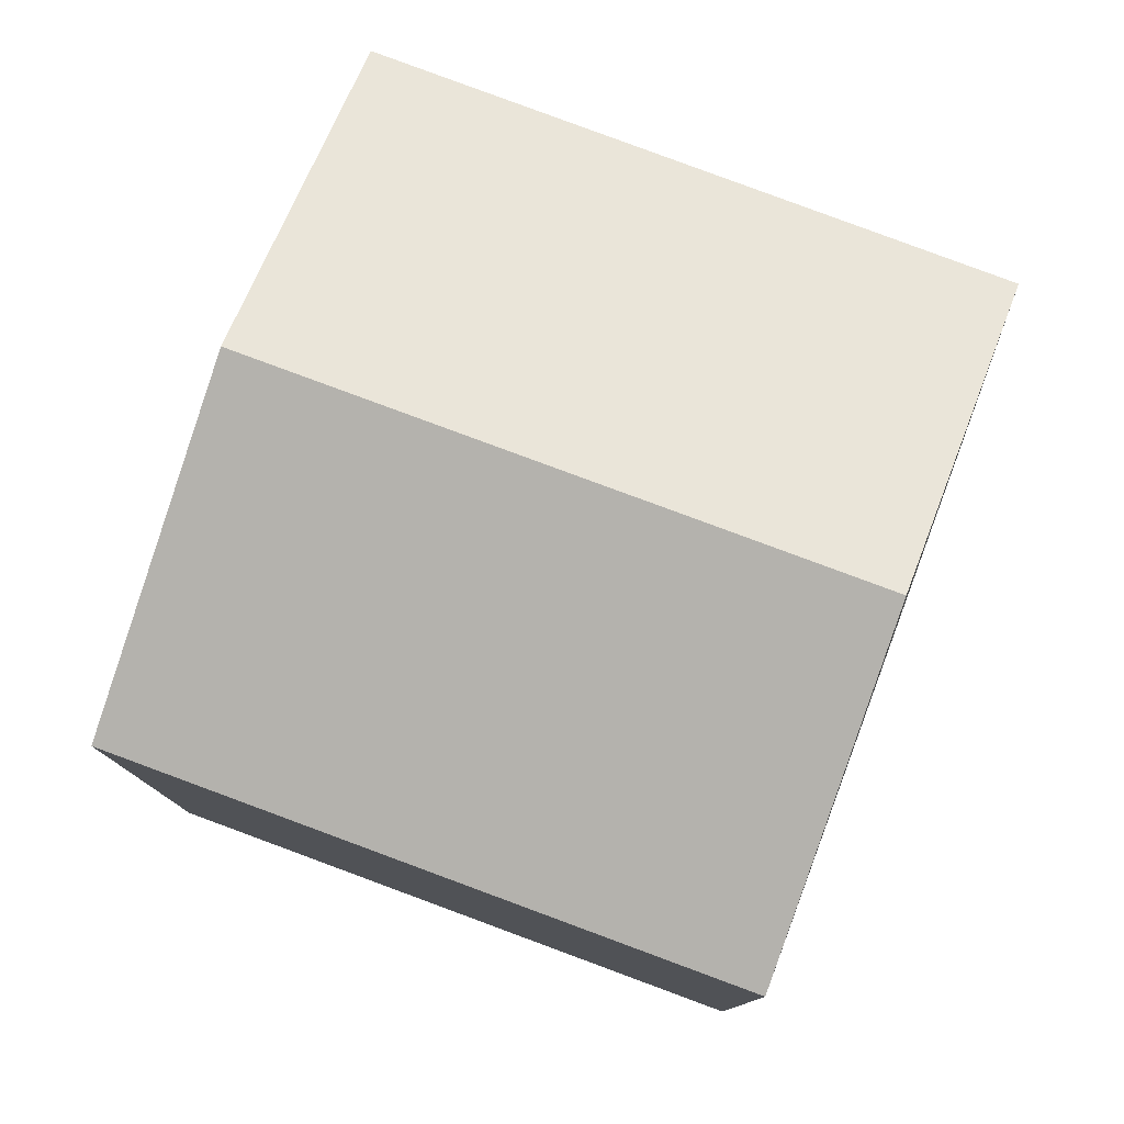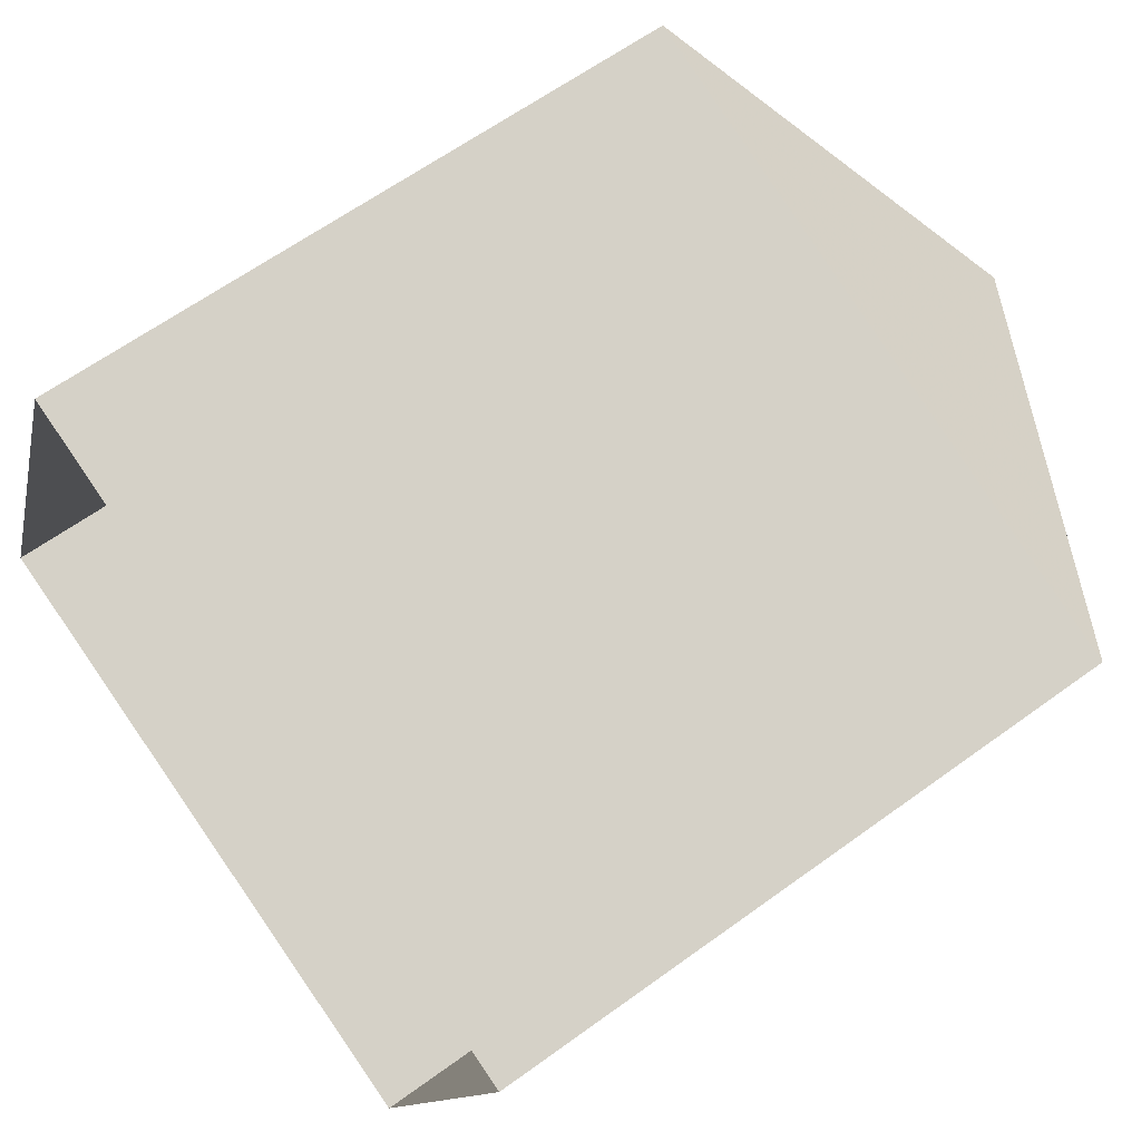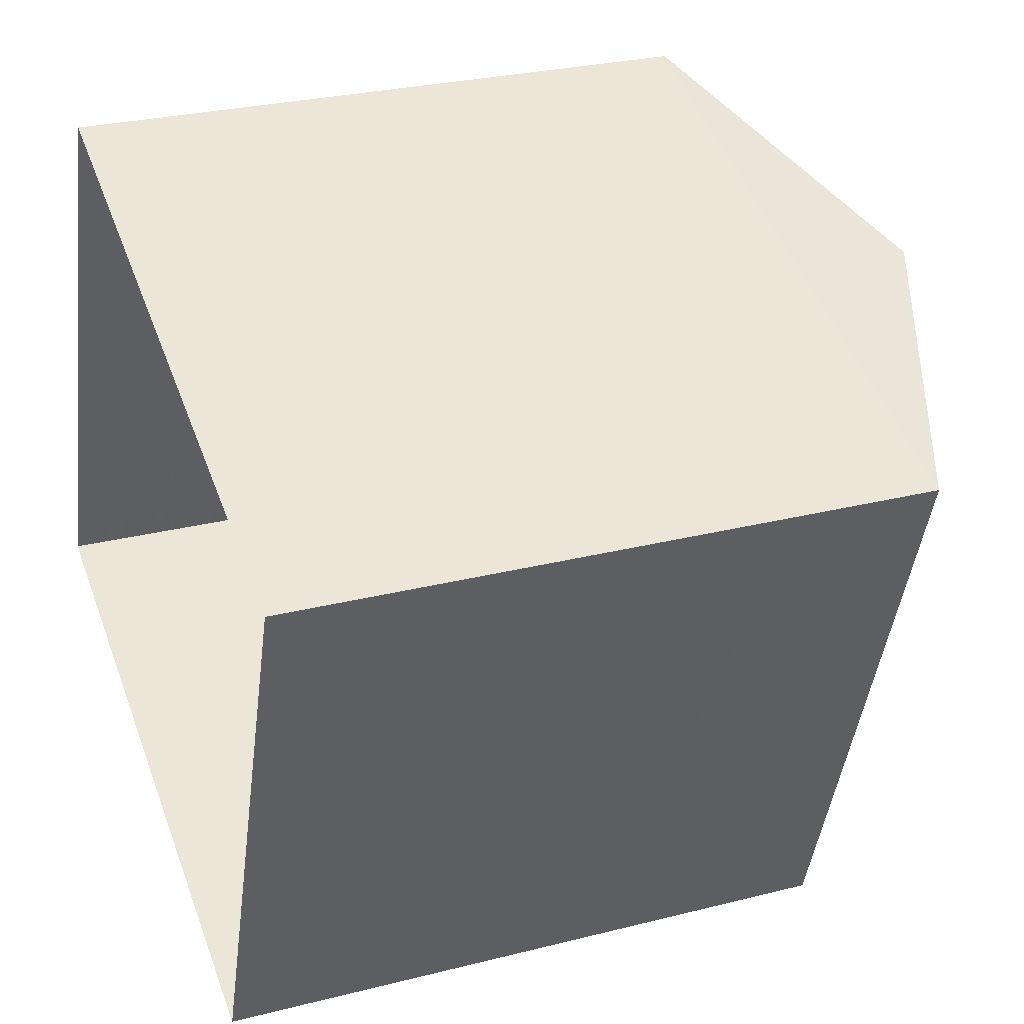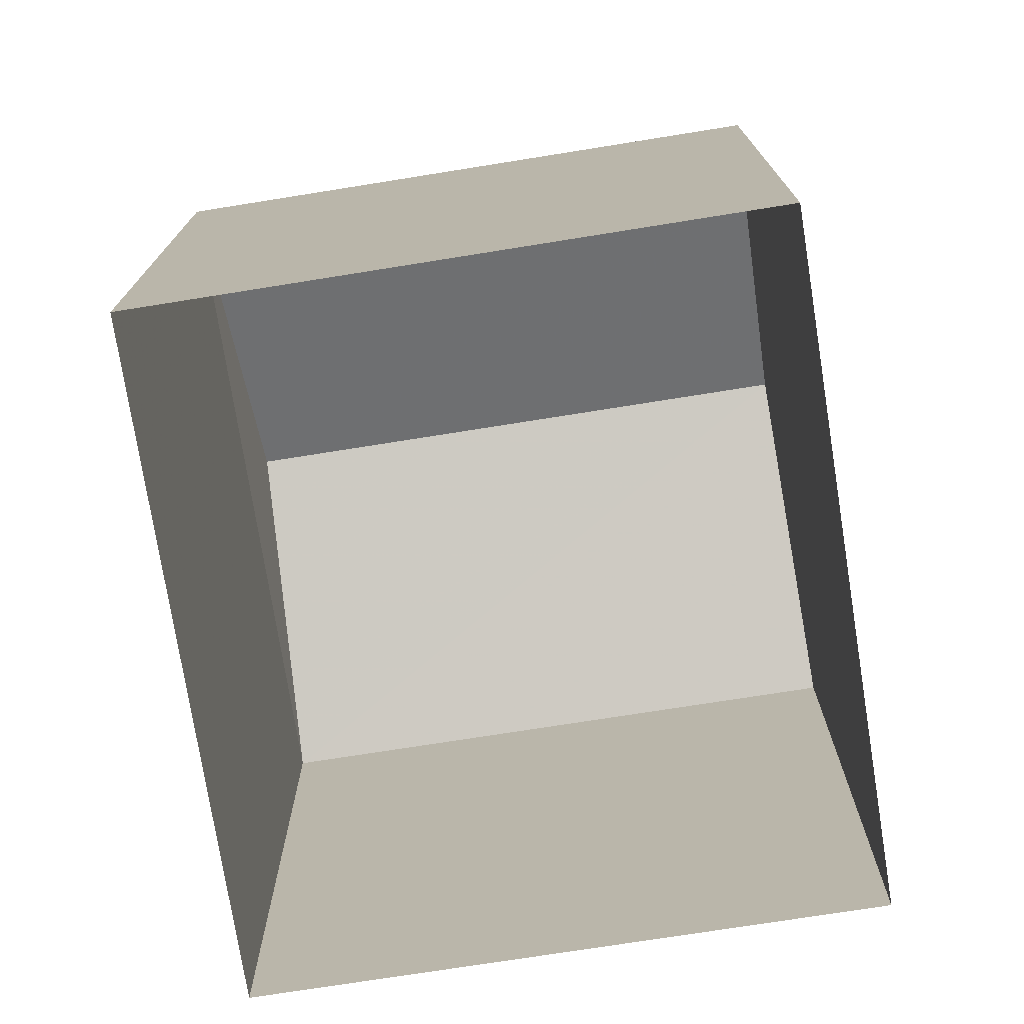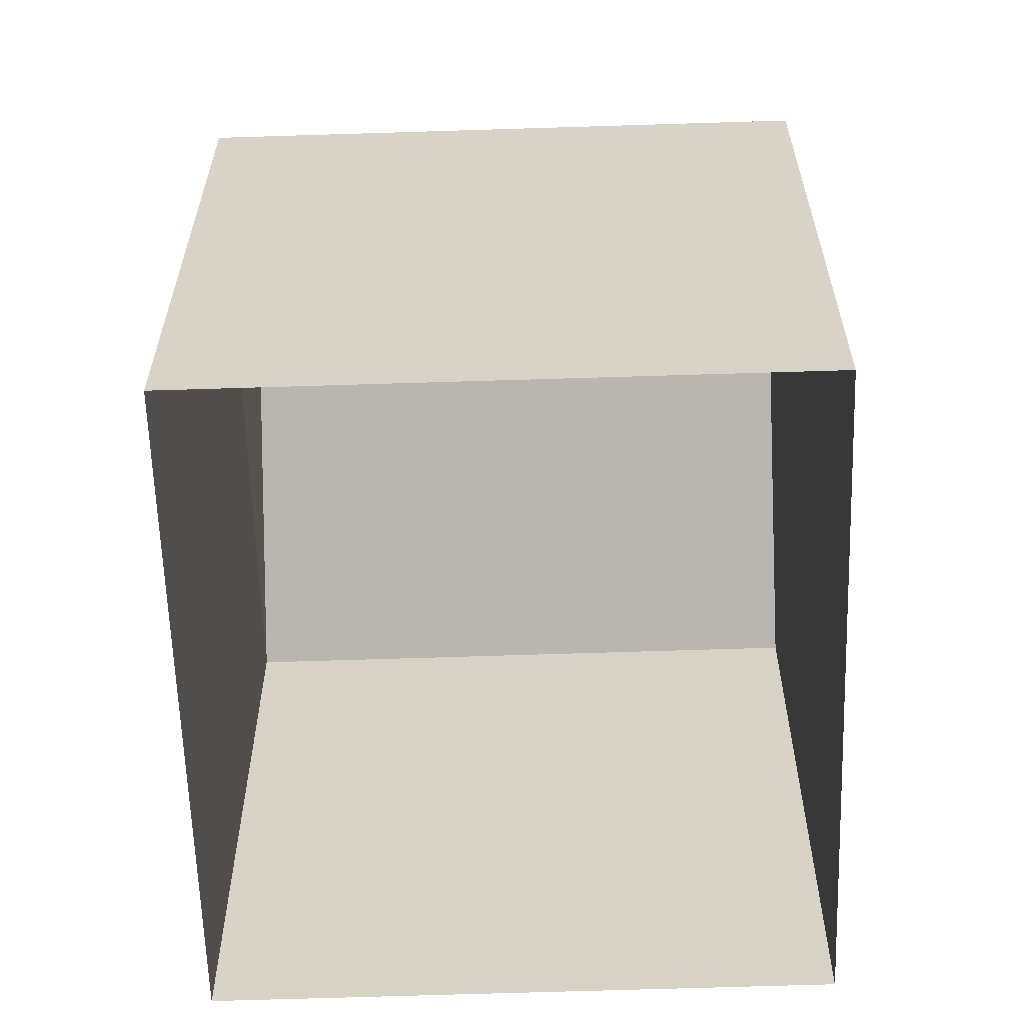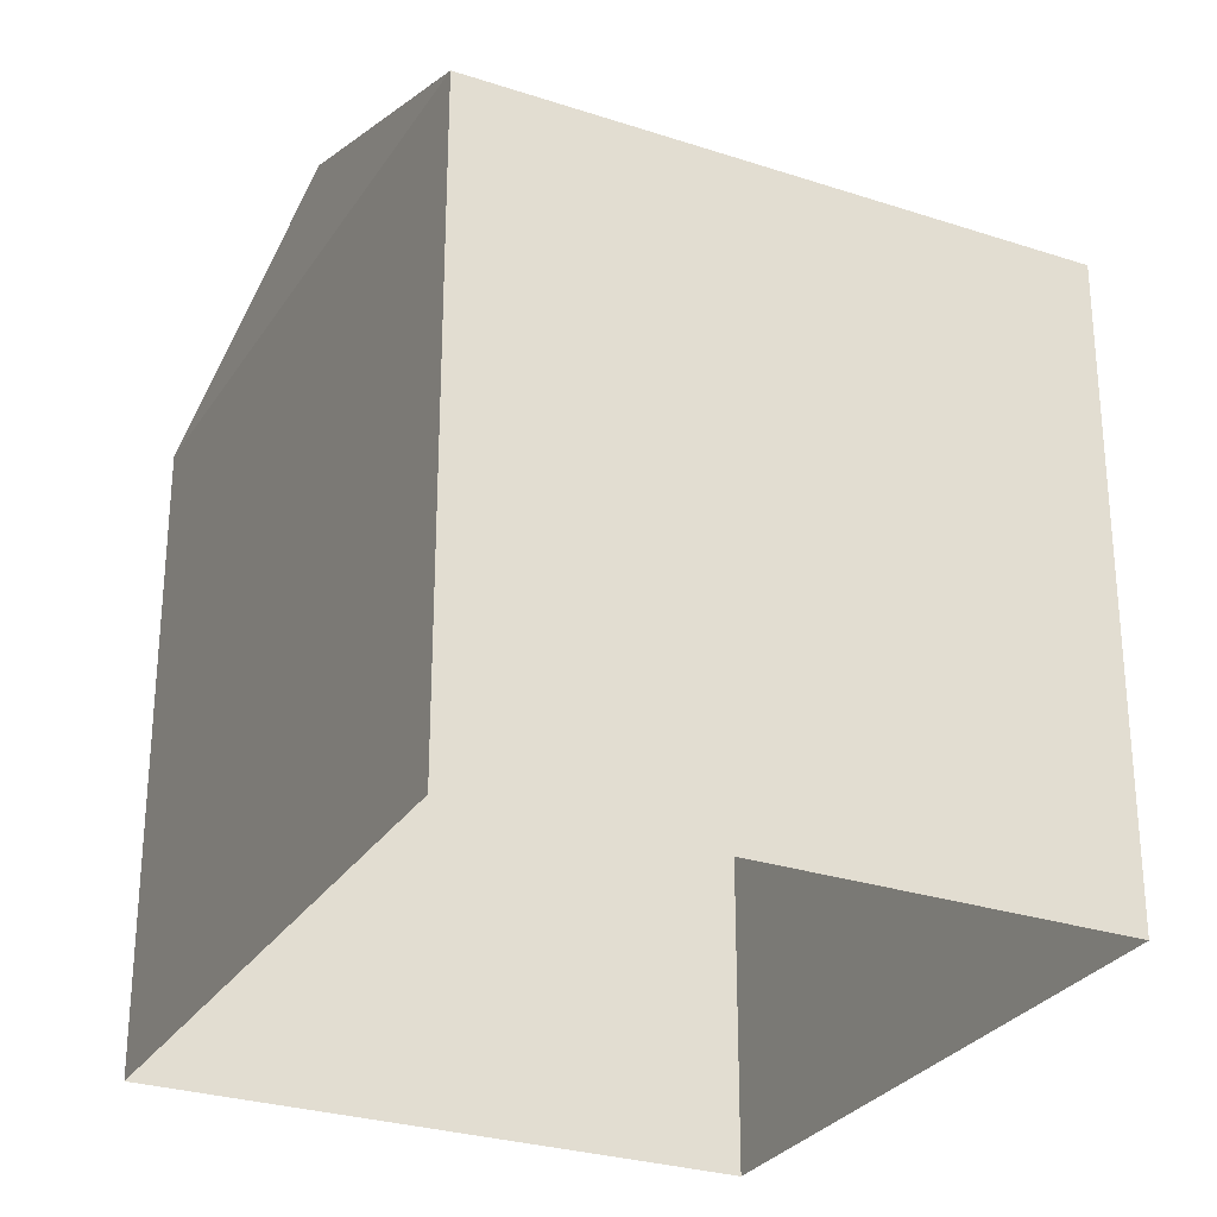
<metadata>
{"format":"obj","ext":"obj","renderer":"f3d","projection":"perspective","resolution":1024,"background":"white","views":[{"elev":79.8,"azim":130.2,"up":"+Z"},{"elev":61.9,"azim":-126.7,"up":"+Y"},{"elev":27.4,"azim":-111.1,"up":"+Y"},{"elev":-75.2,"azim":-61.1,"up":"+Z"},{"elev":-61.8,"azim":-68.3,"up":"+Z"},{"elev":-28.3,"azim":-96.5,"up":"+Z"}]}
</metadata>
<code>
v -8.838e+04 -1.004e+05 2.595
v -8.838e+04 -1.004e+05 2.595
v -8.838e+04 -1.004e+05 2.594
v -8.838e+04 -1.004e+05 2.594
v -8.838e+04 -1.004e+05 6.971
v -8.838e+04 -1.004e+05 7.832
v -8.838e+04 -1.004e+05 6.972
v -8.838e+04 -1.004e+05 7.831
v -8.838e+04 -1.004e+05 6.972
v -8.838e+04 -1.004e+05 6.971
f 1 2 3
f 4 1 3
f 5 6 7
f 8 6 5
f 6 8 9
f 9 8 10
f 8 5 10
f 6 9 7
f 5 4 3
f 10 5 3
f 5 1 4
f 5 7 1
f 7 2 1
f 7 9 2
f 10 3 2
f 9 10 2

</code>
